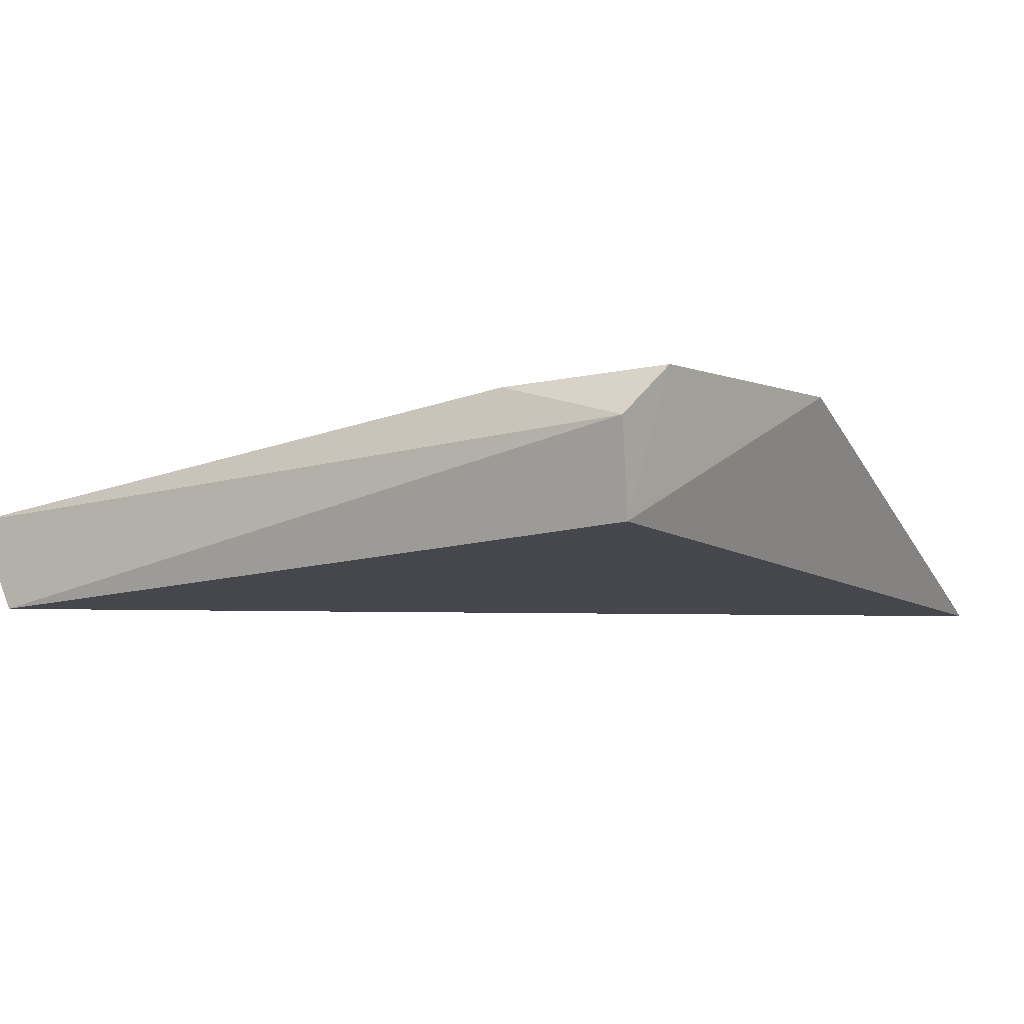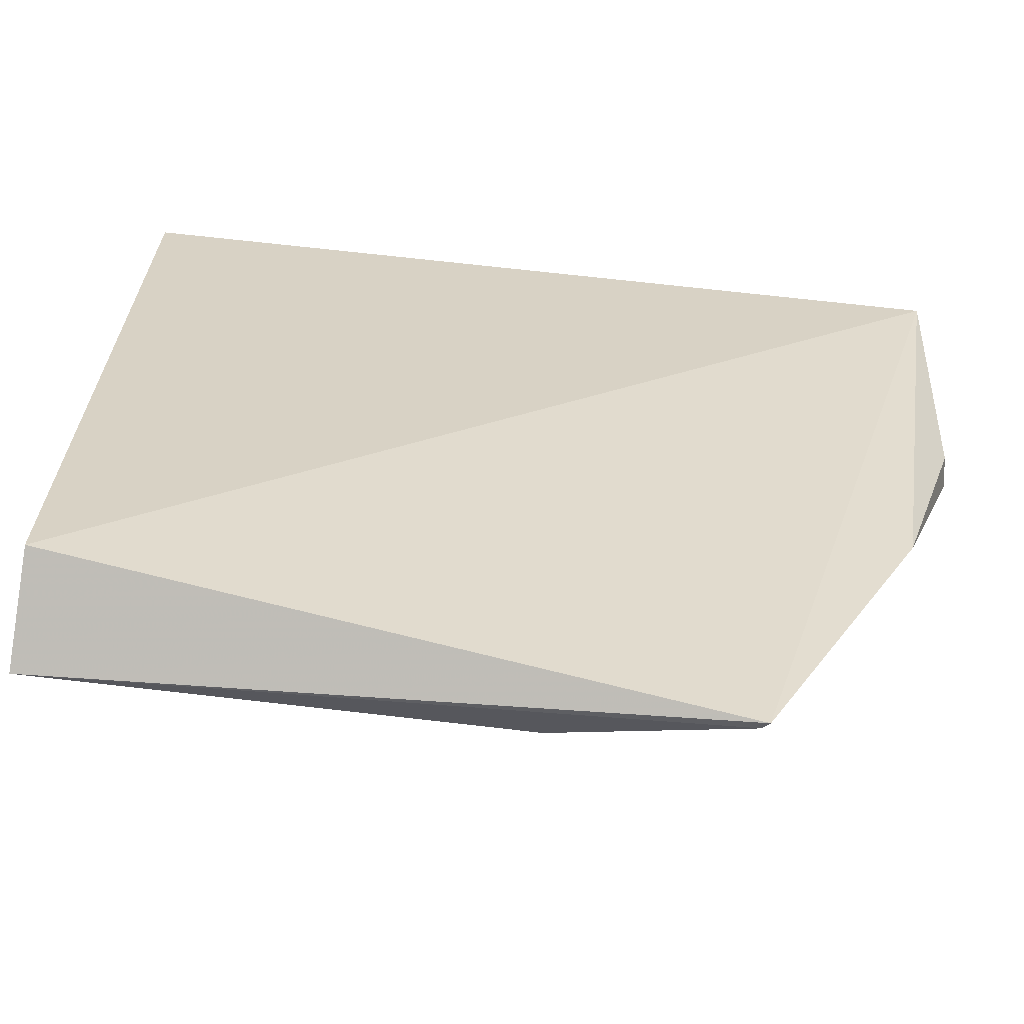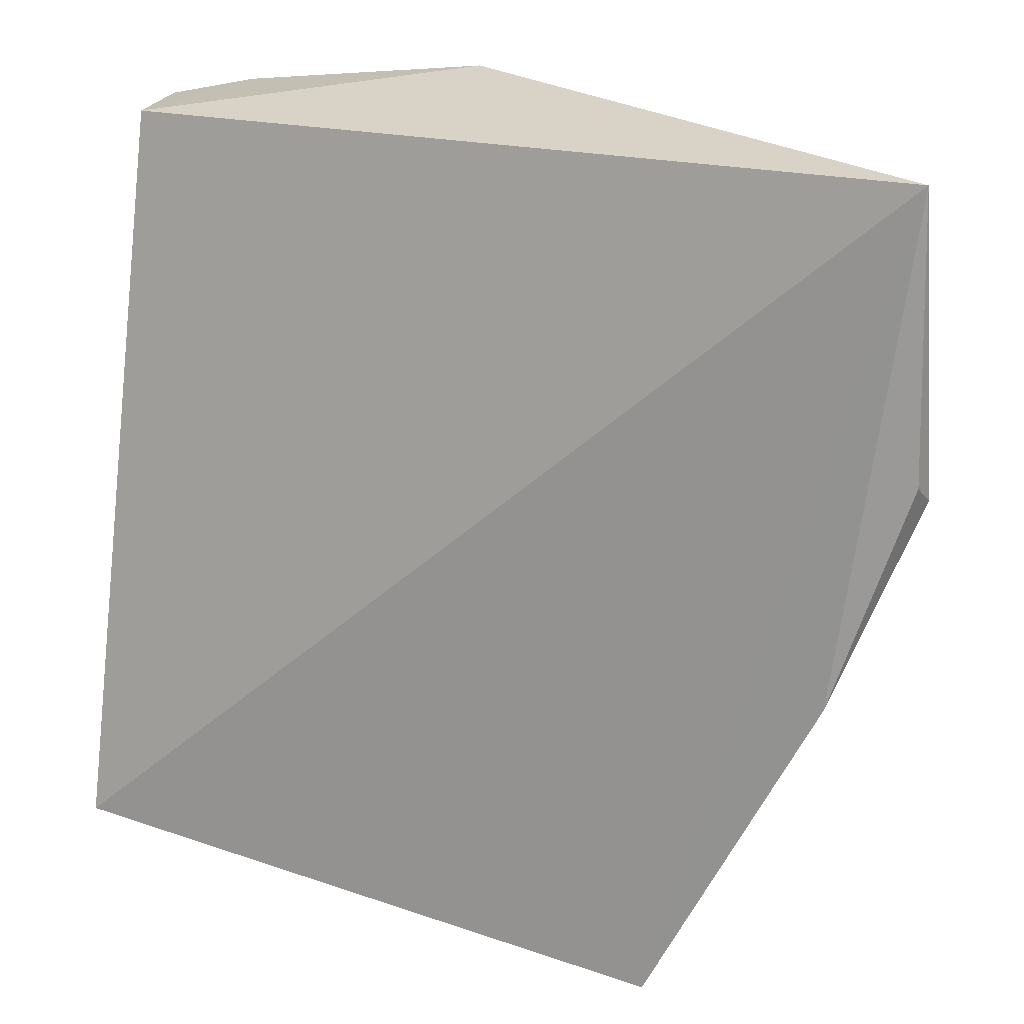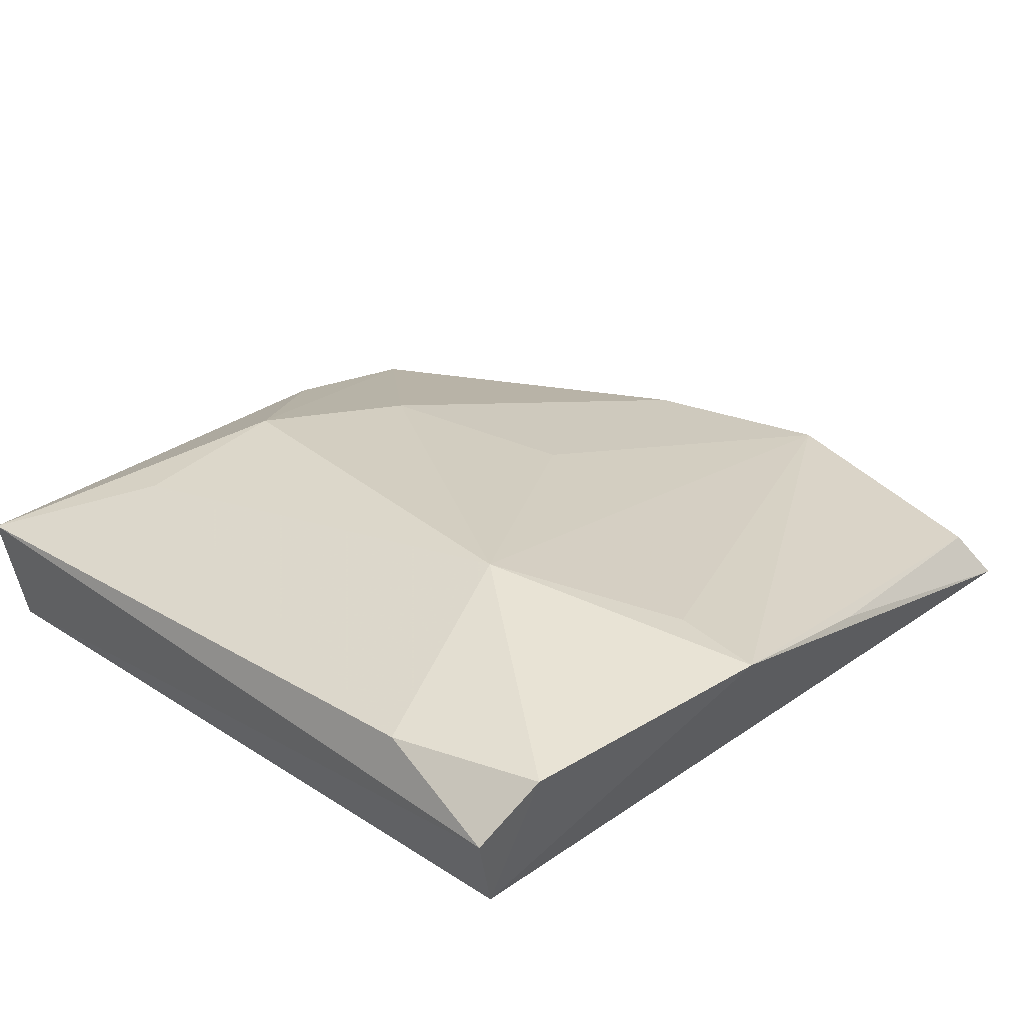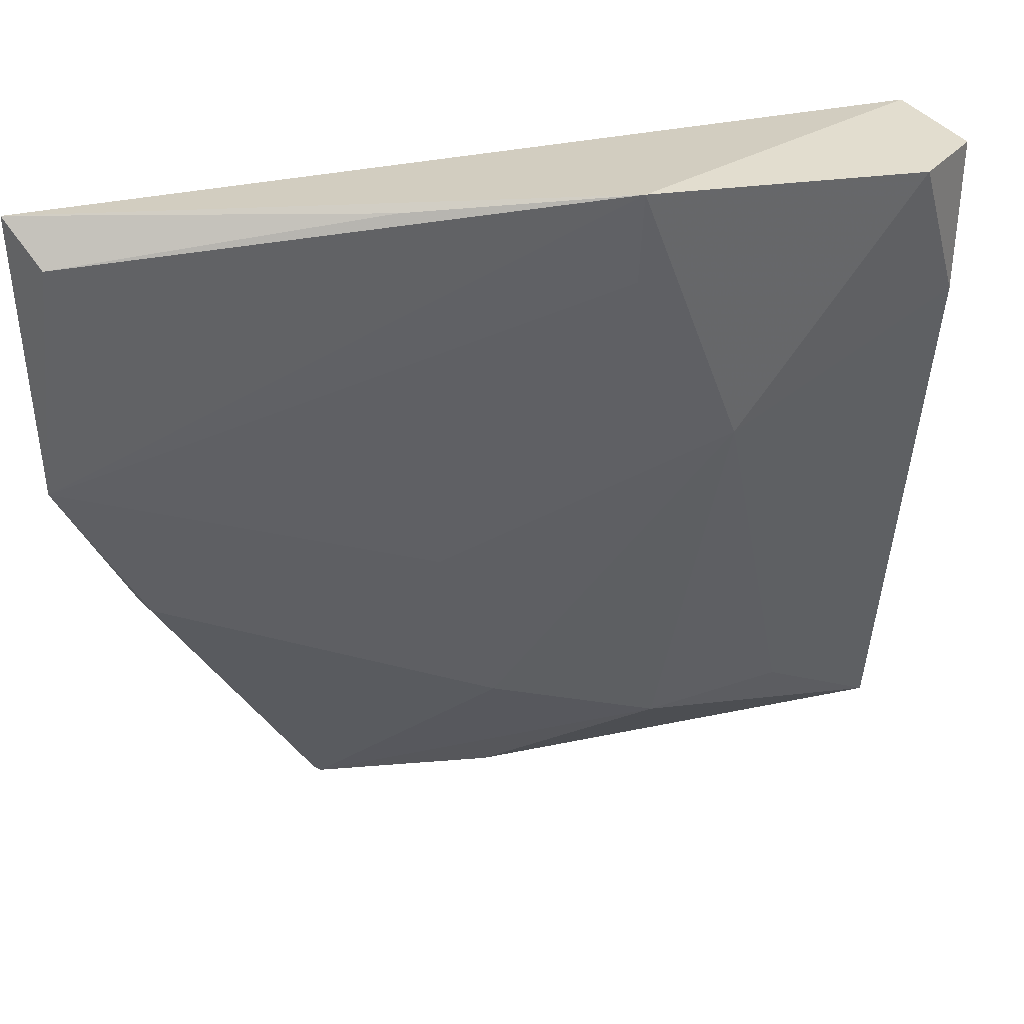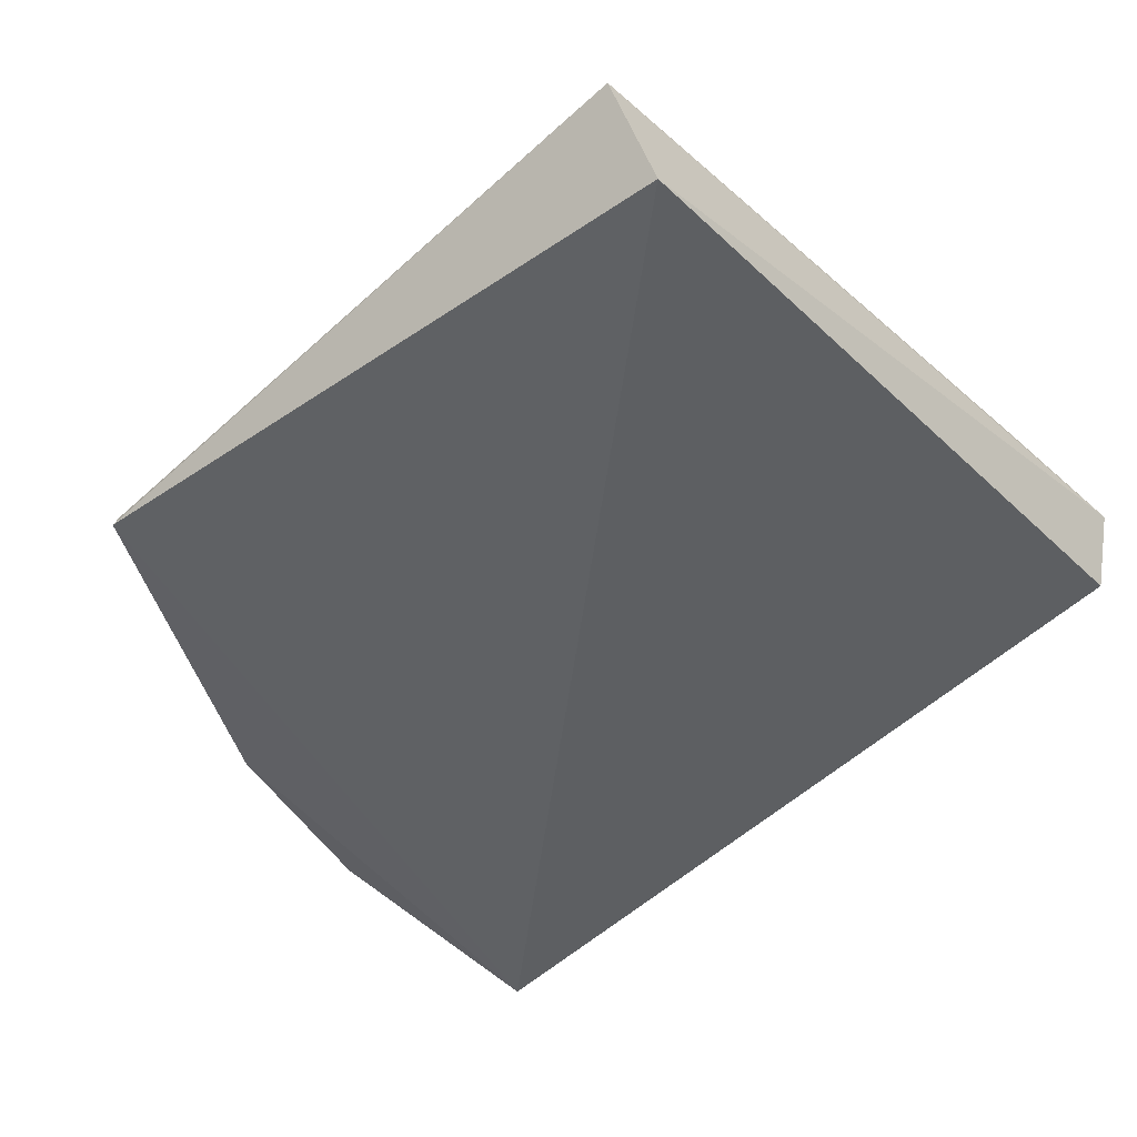
<metadata>
{"format":"obj","ext":"obj","renderer":"f3d","projection":"perspective","resolution":1024,"background":"white","views":[{"elev":-1.6,"azim":122.8,"up":"+Z"},{"elev":-56.0,"azim":166.6,"up":"+Y"},{"elev":17.0,"azim":-156.0,"up":"+Y"},{"elev":40.1,"azim":135.8,"up":"+Z"},{"elev":41.1,"azim":-19.7,"up":"+Y"},{"elev":-45.8,"azim":43.4,"up":"+Z"}]}
</metadata>
<code>
v -0.01207 -0.000979 0.1057
v -0.005689 -0.06457 0.09504
v -0.008411 -0.002412 0.09428
v -0.07425 -0.002803 0.08637
v -0.04196 -0.04983 0.09764
v -0.005113 -0.06042 0.08758
v -0.03323 0.001203 0.1046
v -0.006894 -0.001938 0.1018
v -0.02893 -0.05394 0.1005
v -0.05501 -0.06589 0.08648
v -0.07448 -0.02549 0.08999
v -0.008203 -0.01286 0.1043
v -0.02582 -0.02056 0.1059
v -0.0546 -0.06569 0.08718
v -0.07237 -0.005498 0.09013
v -0.06845 -0.04102 0.08664
v -0.04653 -0.03382 0.0982
v -0.03343 -0.006195 0.1044
v -0.01692 -0.05514 0.09891
v -0.06804 -0.03917 0.09035
v -0.04107 -0.06369 0.09249
v -0.04882 -0.0007576 0.09834
v -0.07414 -0.02419 0.08817
f 6 4 3
f 7 1 3
f 7 3 4
f 8 3 1
f 8 6 3
f 8 2 6
f 10 4 6
f 10 6 2
f 12 8 1
f 12 2 8
f 13 5 9
f 13 1 7
f 13 12 1
f 14 9 5
f 14 10 2
f 15 11 7
f 15 4 11
f 16 4 10
f 17 13 11
f 17 5 13
f 18 13 7
f 18 7 11
f 18 11 13
f 19 13 9
f 19 9 2
f 19 2 12
f 19 12 13
f 20 10 14
f 20 16 10
f 20 11 16
f 20 14 5
f 20 17 11
f 20 5 17
f 21 14 2
f 21 2 9
f 21 9 14
f 22 15 7
f 22 7 4
f 22 4 15
f 23 16 11
f 23 11 4
f 23 4 16

</code>
